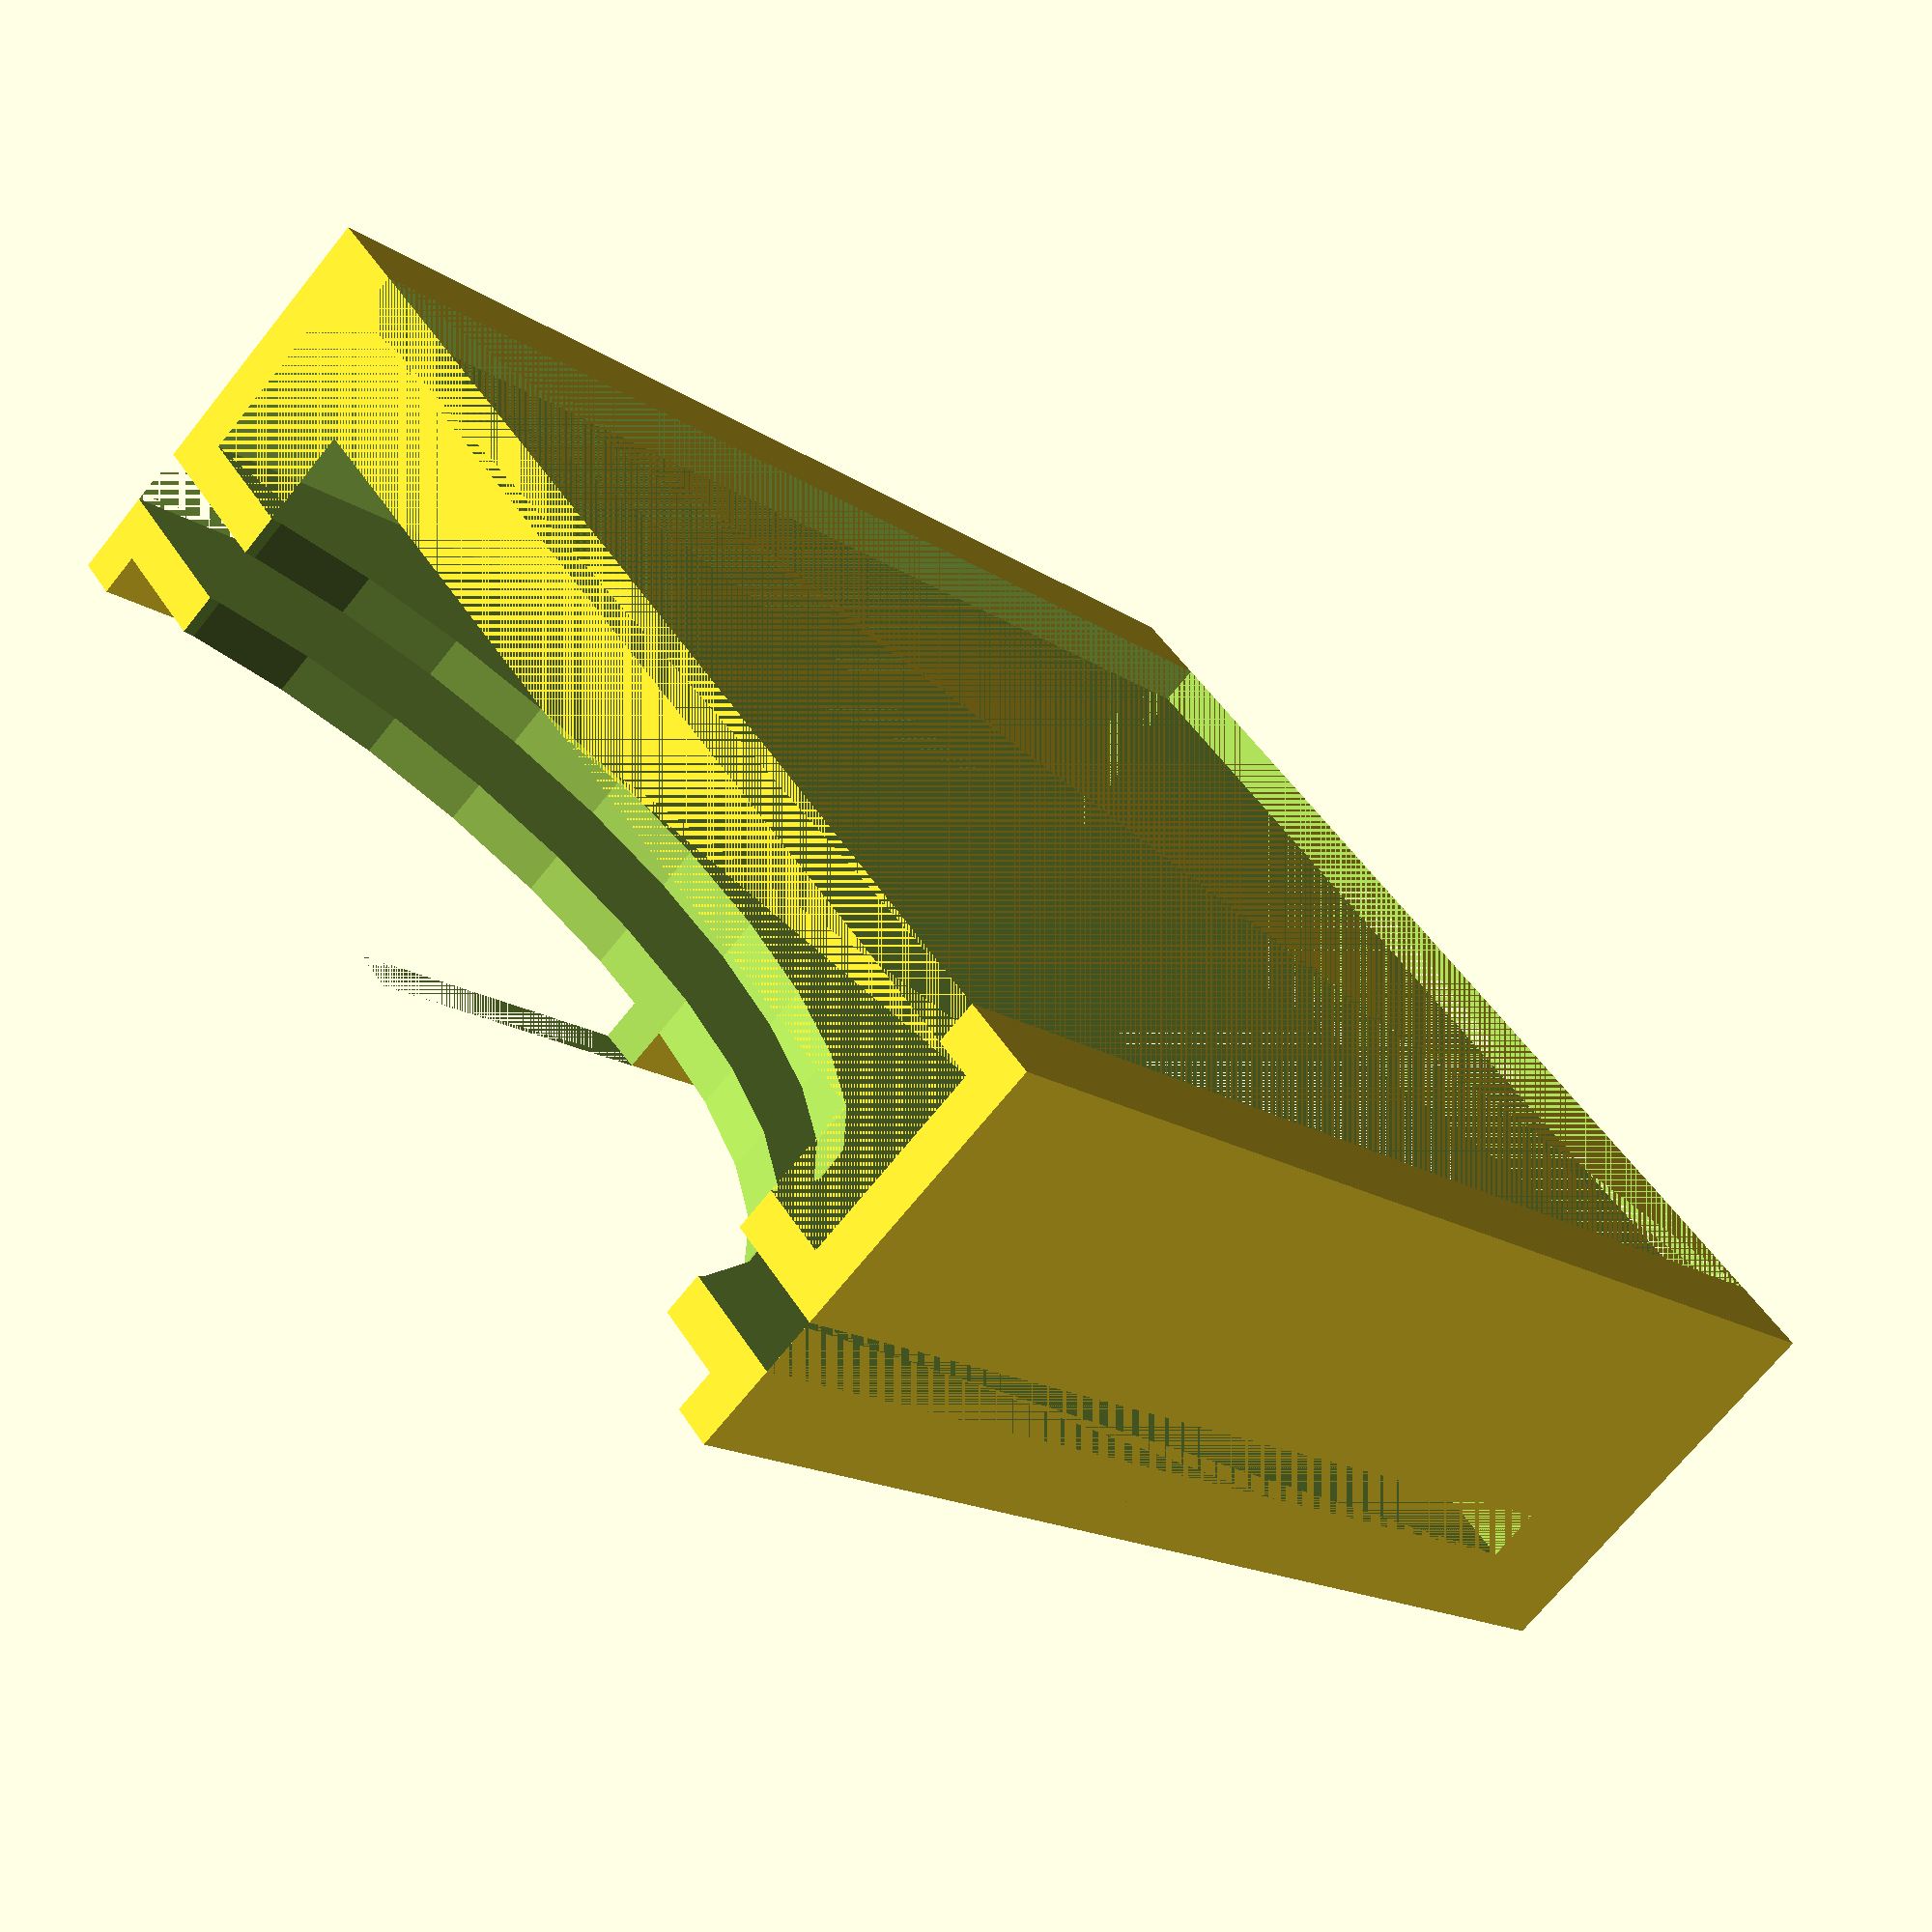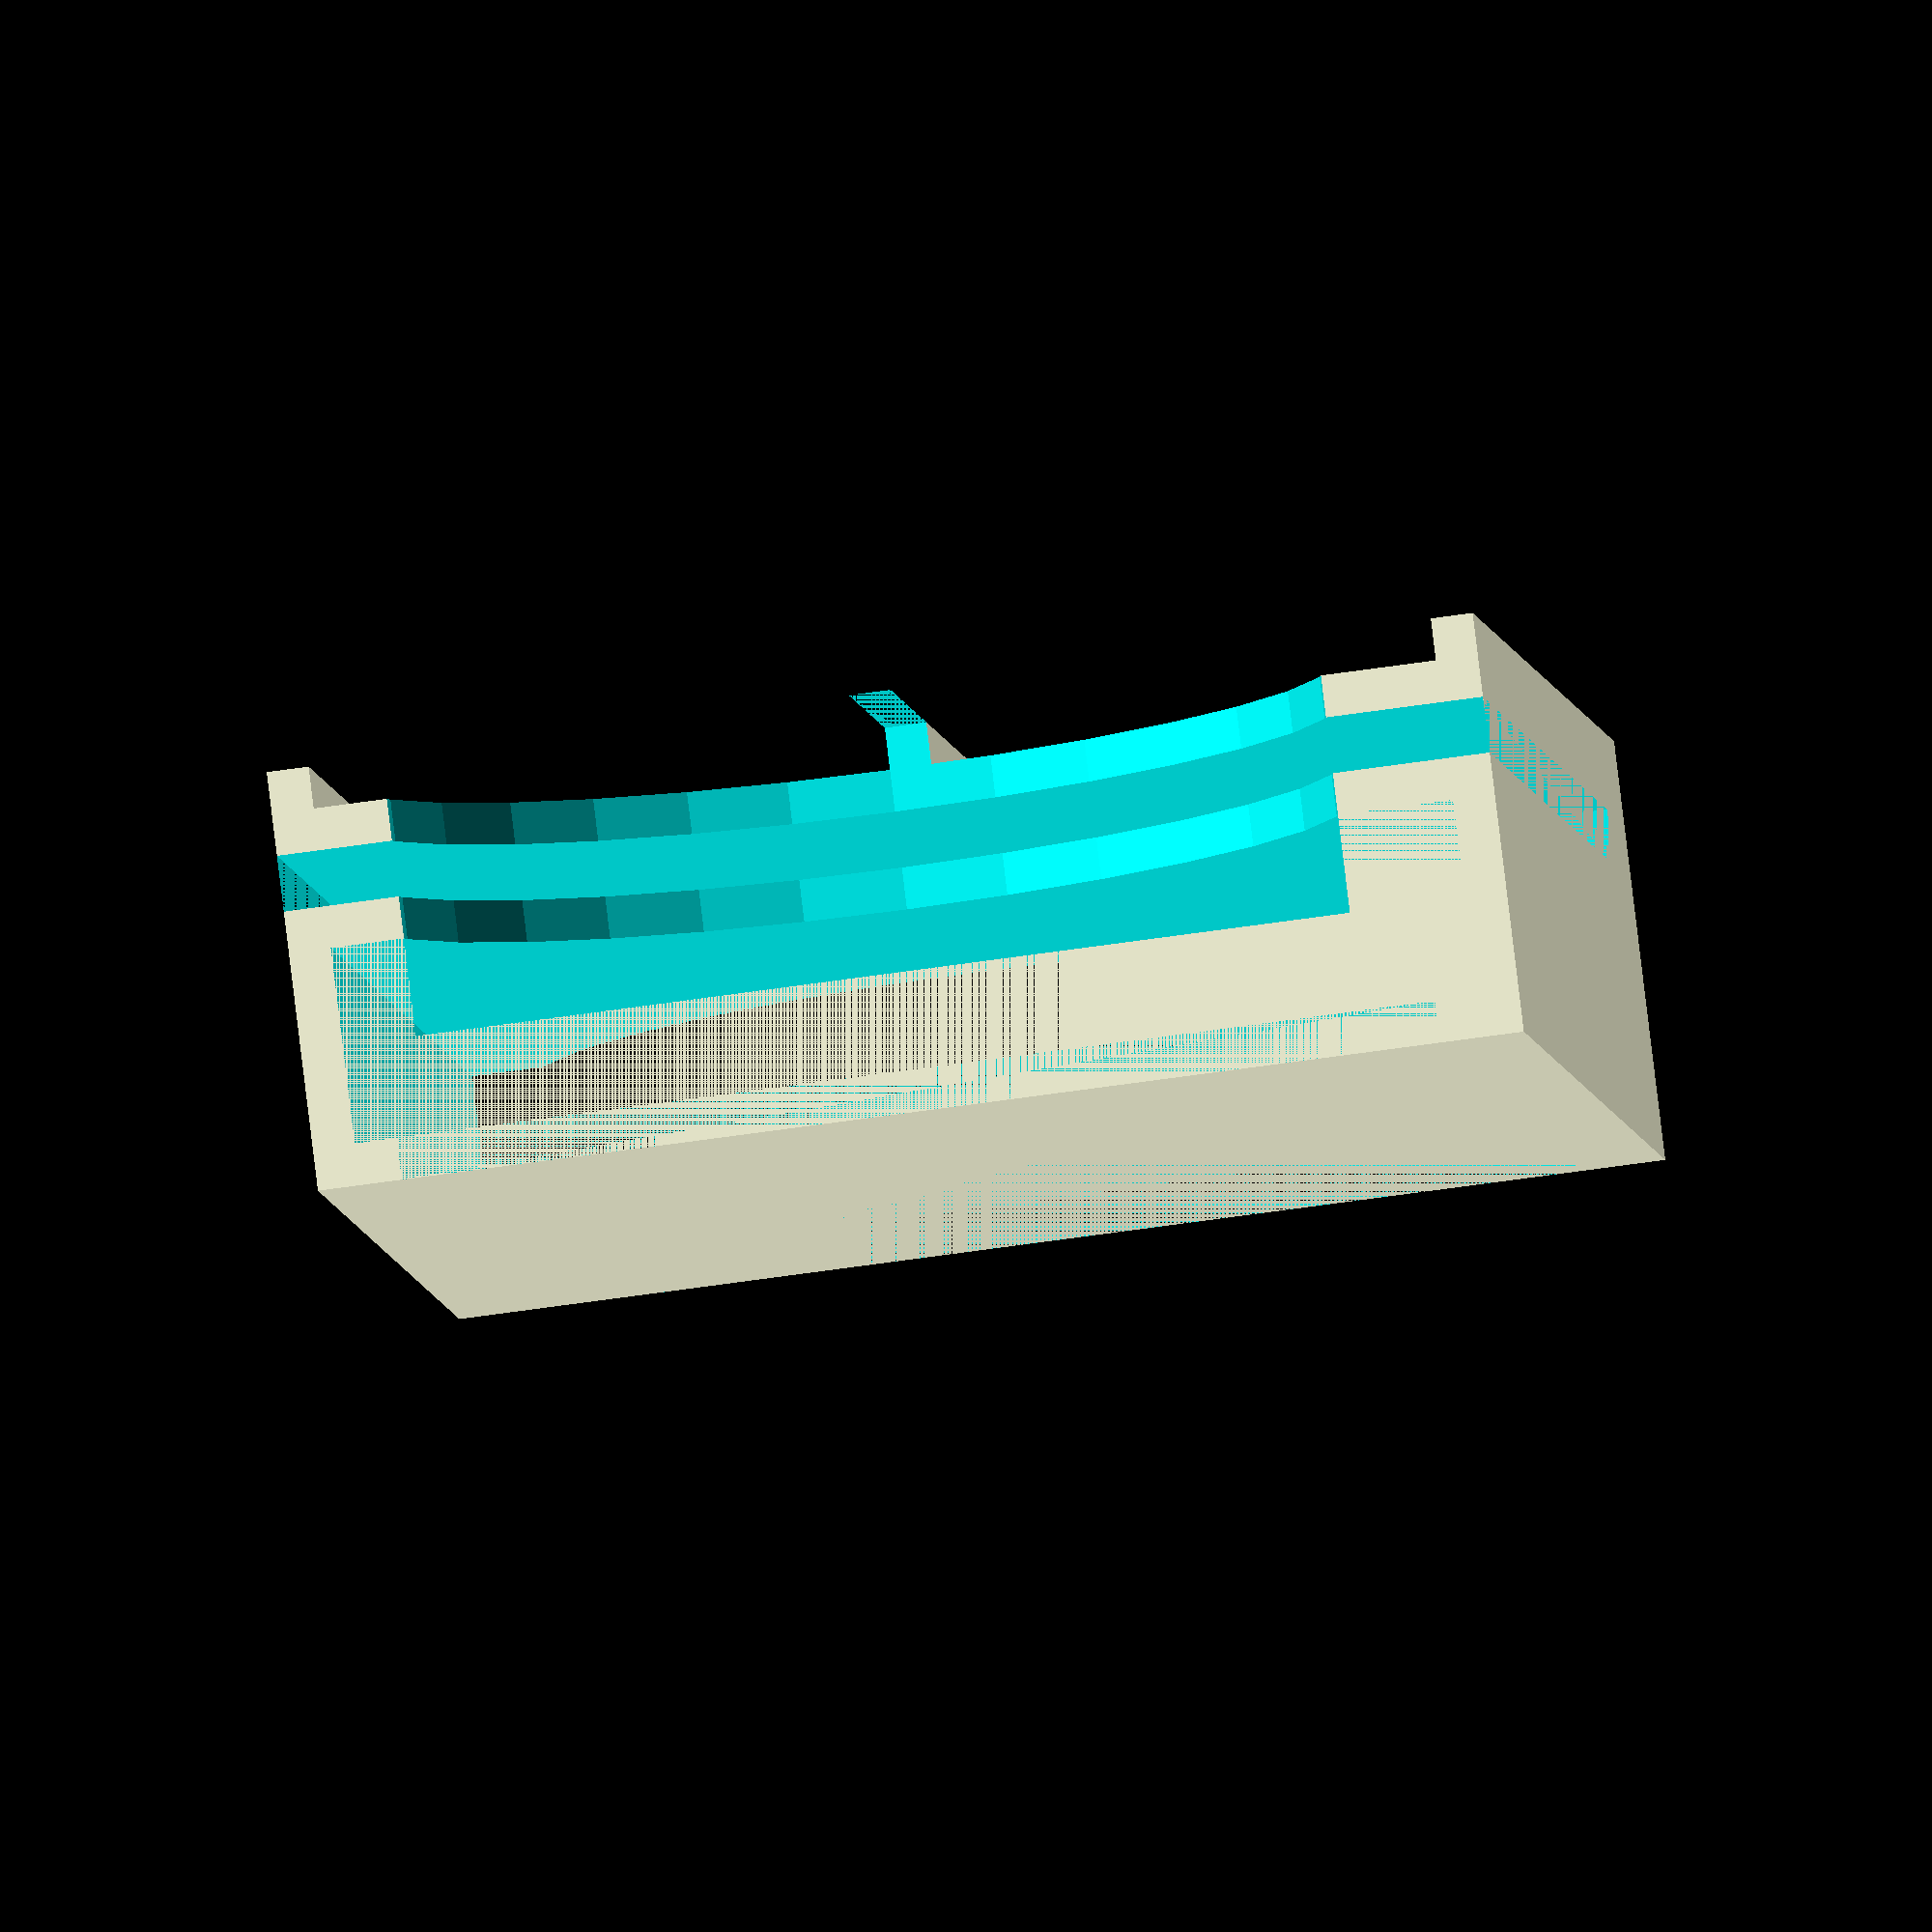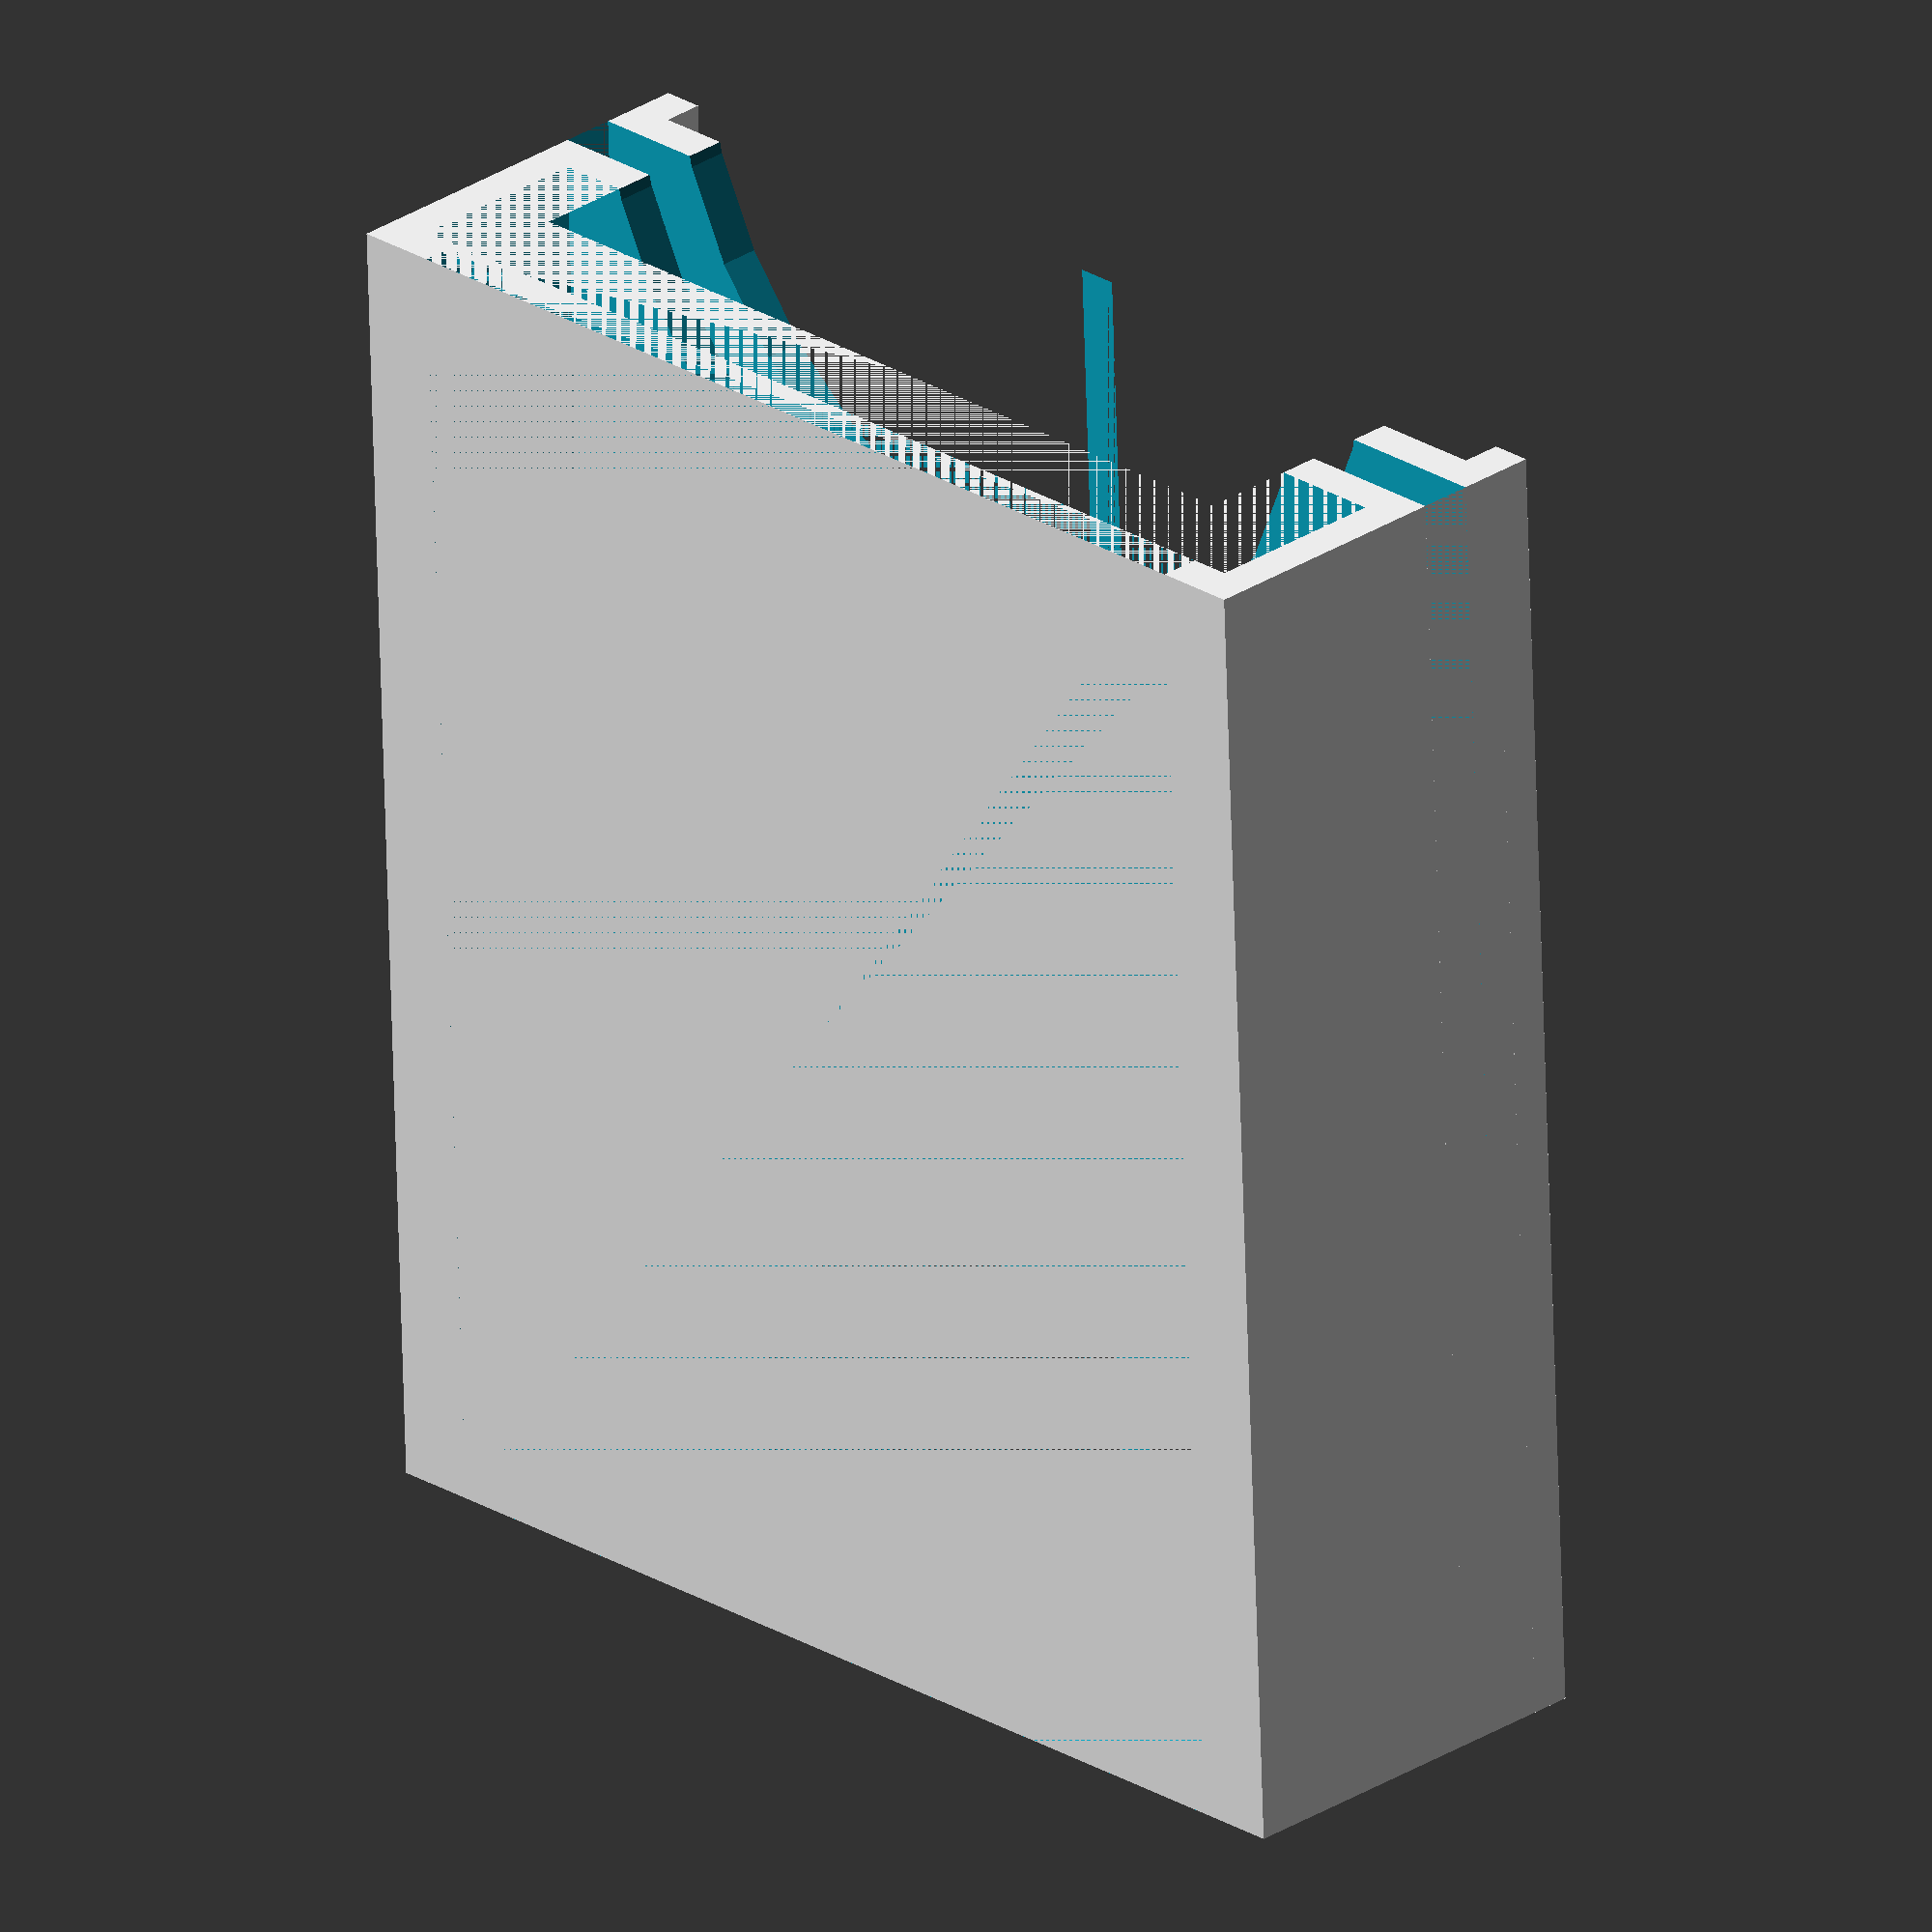
<openscad>
// 40x20 profile ribbon cable clip 90 degree
//
// Tronxy XY-2 Pro ribbon cable clip
// Holds main ribbon cable vertical after it exits control box

TOLERANCE       = 0.2;
CABLE_WIDTH     = 45.0;
CABLE_THICKNESS = 2.0;
CLIP_WIDTH      = CABLE_WIDTH + 4.0;
PROFILE_HEIGHT  = 40.0 + TOLERANCE;
PROFILE_CLIP    =  6.8 + TOLERANCE;
CLIP_OVERHANG   =  1.5;

THICKNESS       =1.5;

outer_cube = [ CLIP_WIDTH, 
               PROFILE_CLIP   + THICKNESS * 2,
               PROFILE_HEIGHT + THICKNESS * 2 ];

inner_cube = [ CLIP_WIDTH, 
               PROFILE_CLIP,
               PROFILE_HEIGHT ];
              
slot_cube  = [ CLIP_WIDTH, 
               THICKNESS,
               PROFILE_HEIGHT - CLIP_OVERHANG * 2 ];
               
outer_cable_cube = [ CLIP_WIDTH, 
                     CABLE_THICKNESS + THICKNESS,
                     PROFILE_HEIGHT + THICKNESS * 2 ];
               
inner_cable_cube = [ CLIP_WIDTH - THICKNESS, 
                     CABLE_THICKNESS,
                     PROFILE_HEIGHT + THICKNESS * 2 ];
                     
rib_cube         = [ CLIP_WIDTH, 
                     THICKNESS,
                     THICKNESS ];

difference() {
  union() {
    difference() { cube( outer_cube, center = false);
                   translate([0, THICKNESS, THICKNESS])
                     cube( inner_cube, center = false);
               
                   translate([0, 
                              PROFILE_CLIP + THICKNESS,
                              CLIP_OVERHANG + THICKNESS])
                     cube( slot_cube, center = false);
    };
    
    difference() { translate([0,
                              -(CABLE_THICKNESS + THICKNESS),
                              0])
                     cube( outer_cable_cube, center = false);
                   translate([THICKNESS * 4,
                              -CABLE_THICKNESS,
                              0])
                     cube( inner_cable_cube, center = false);
    };

    translate([0,
               -(CABLE_THICKNESS + THICKNESS + THICKNESS),
               0])
      cube( rib_cube, center = false);  

    translate([0,
               -(CABLE_THICKNESS + THICKNESS + THICKNESS),
               PROFILE_HEIGHT/2 + THICKNESS/2])
      cube( rib_cube, center = false);   

    translate([0,
               -(CABLE_THICKNESS + THICKNESS + THICKNESS),
               PROFILE_HEIGHT + THICKNESS])
      cube( rib_cube, center = false);   
  }; 
  translate([-5,0, PROFILE_HEIGHT/2 + THICKNESS/2])
    rotate([90,0,0])
      cylinder(h=10, d=35, center=true); 

  translate([CLIP_WIDTH + 5, 0, PROFILE_HEIGHT/2 + THICKNESS/2])
    rotate([90,0,0])
      cylinder(h=10, d=35, center=true); 
}



</openscad>
<views>
elev=131.2 azim=132.7 roll=31.3 proj=p view=wireframe
elev=55.5 azim=130.2 roll=279.1 proj=o view=wireframe
elev=155.1 azim=87.7 roll=224.6 proj=o view=solid
</views>
